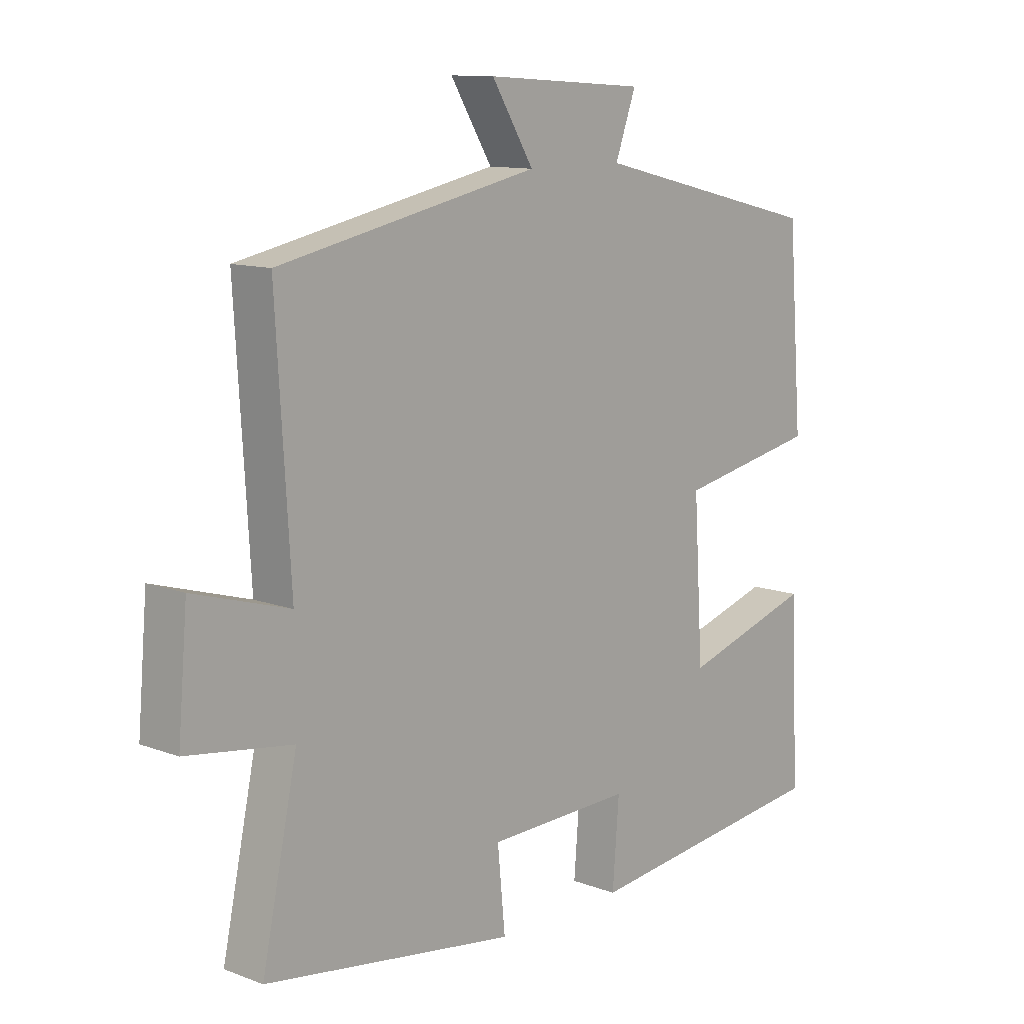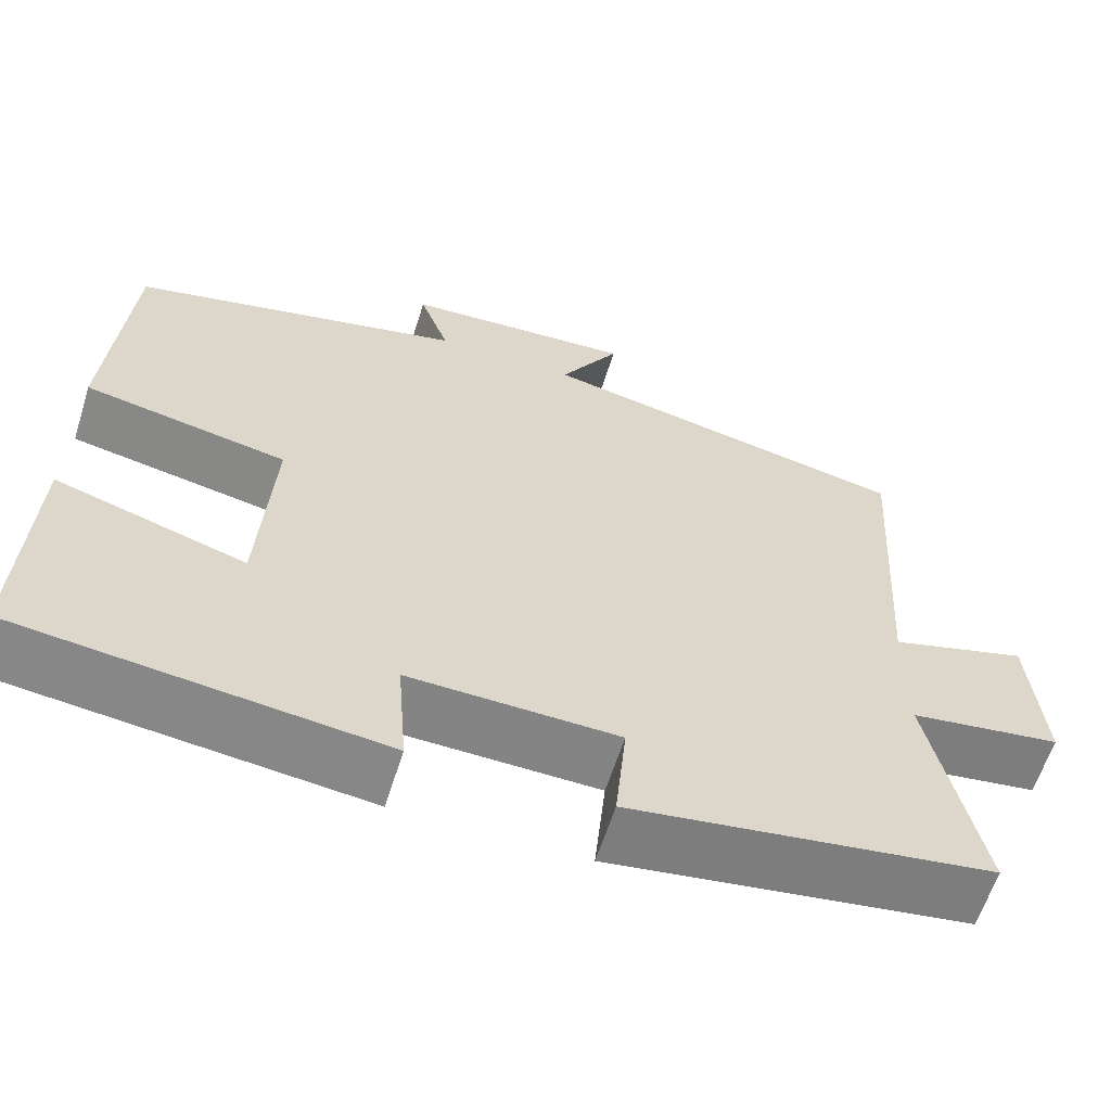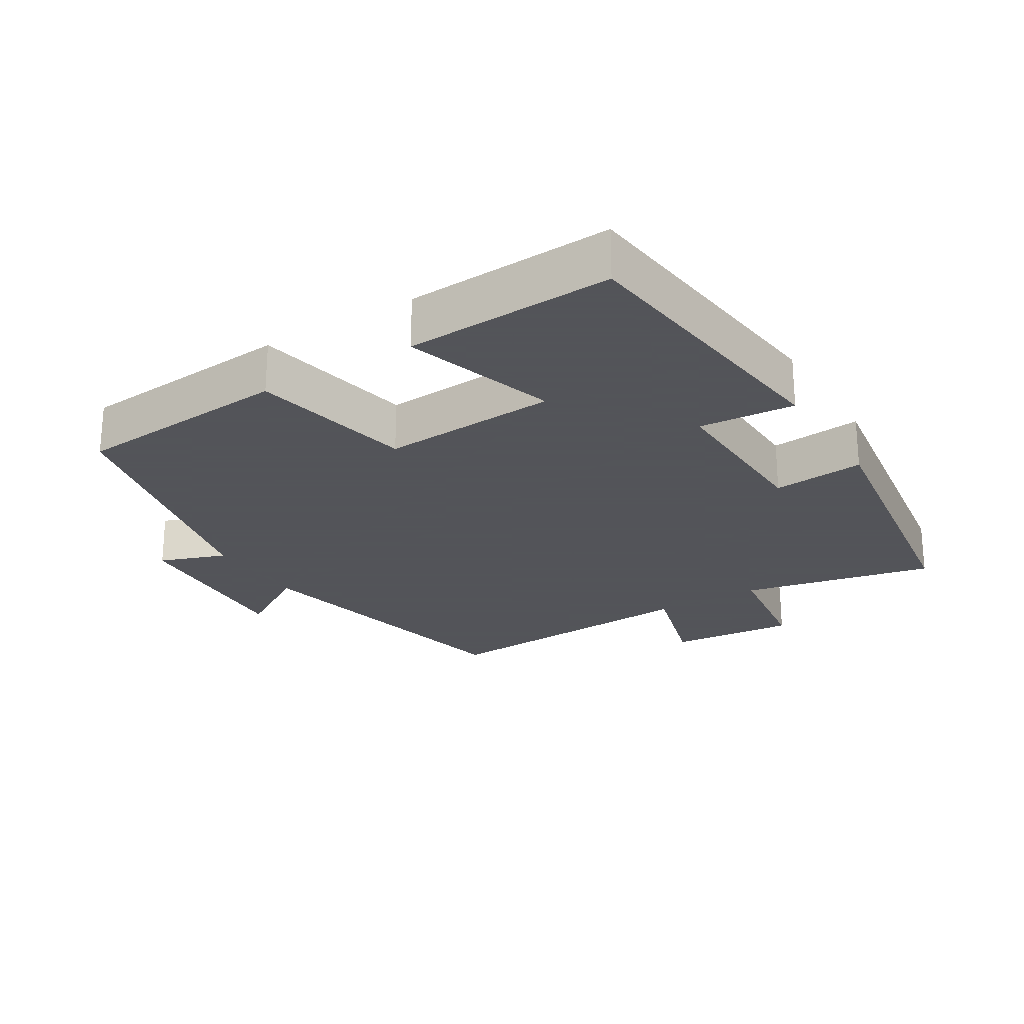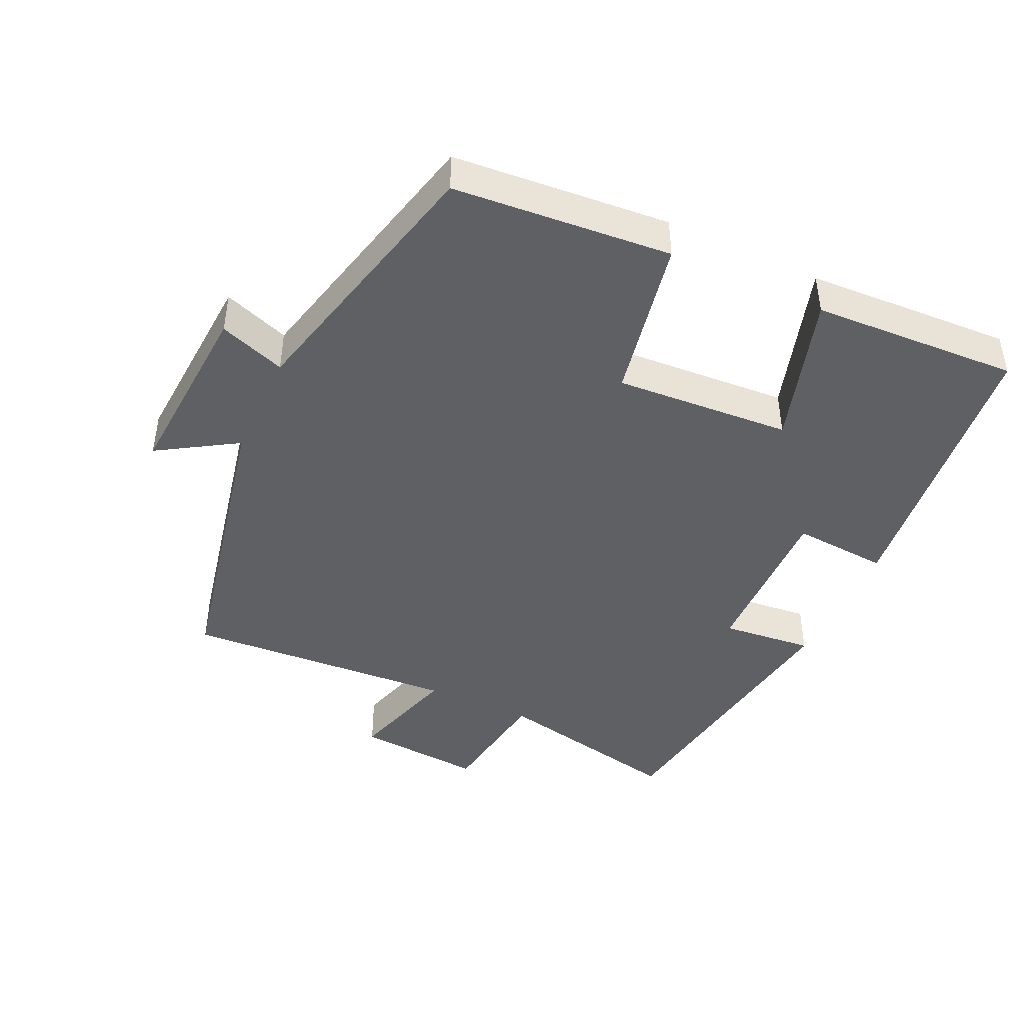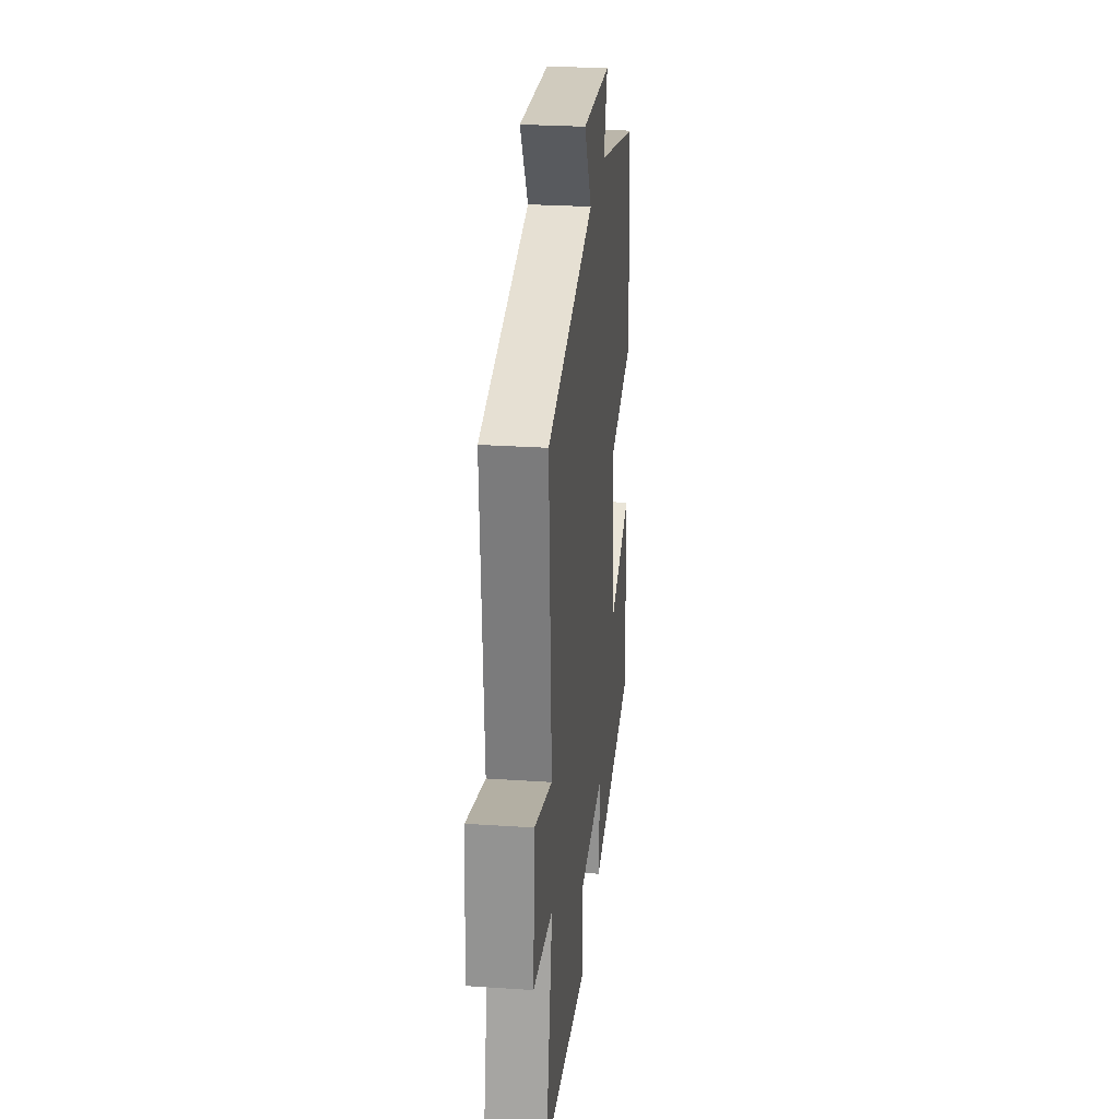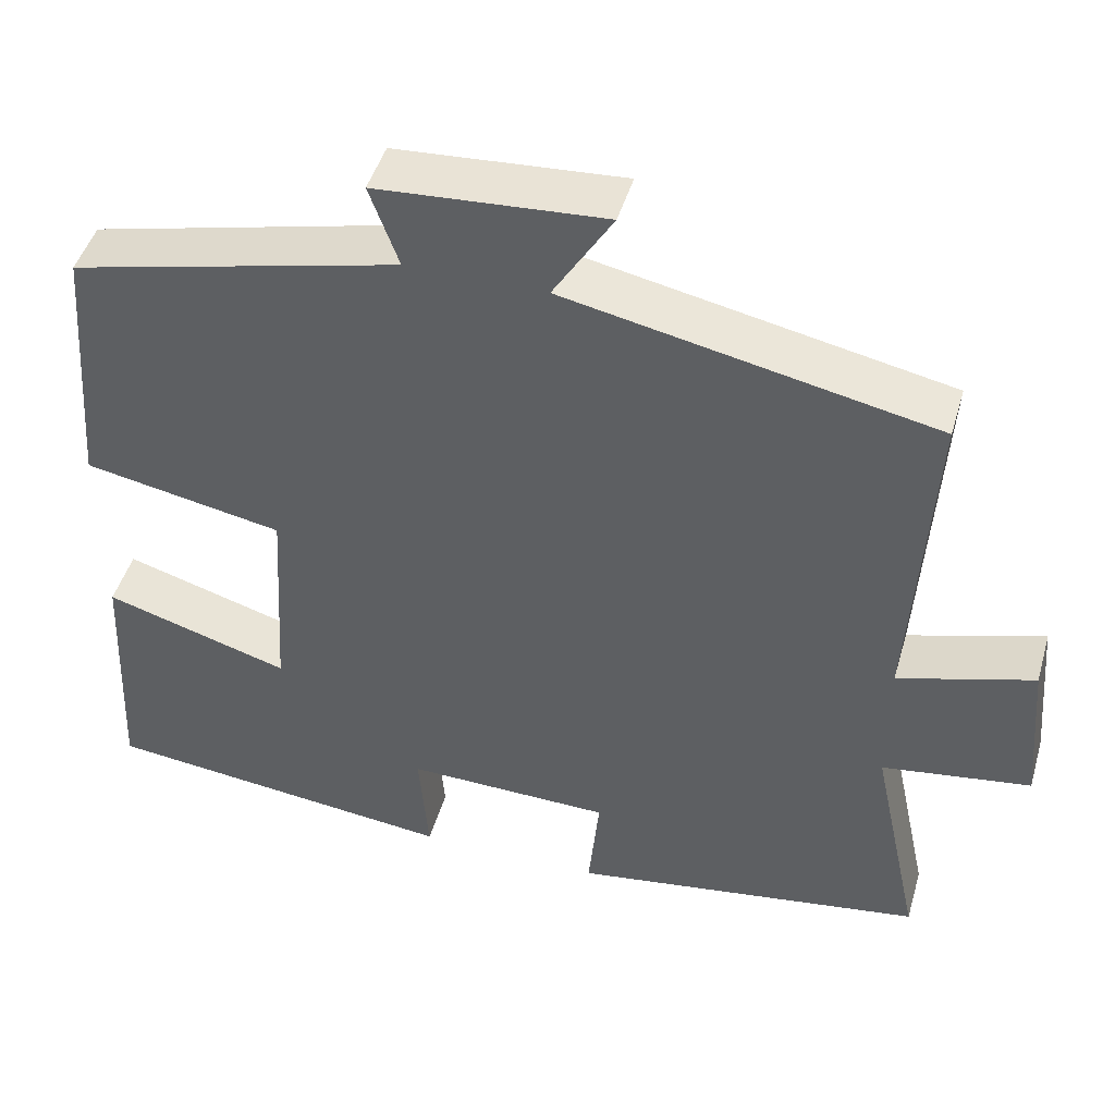
<metadata>
{"format":"obj","ext":"obj","renderer":"f3d","projection":"perspective","resolution":1024,"background":"white","views":[{"elev":11.5,"azim":-47.9,"up":"+Z"},{"elev":-61.3,"azim":162.6,"up":"+Z"},{"elev":-23.9,"azim":121.7,"up":"+Y"},{"elev":-44.1,"azim":65.2,"up":"+Y"},{"elev":27.3,"azim":-84.1,"up":"+Z"},{"elev":46.4,"azim":-164.0,"up":"+Z"}]}
</metadata>
<code>
v -0.524 0.07 0.409
v -0.084 0.07 0.5
v -0.155 0.07 0.615
v 0.117 0.07 0.597
v 0.082 0.07 0.5
v 0.475 0.07 0.405
v 0.5 0.07 0.087
v 0.261 0.07 0.041
v 0.277 0.07 -0.217
v 0.5 0.07 -0.149
v 0.514 0.07 -0.452
v 0.087 0.07 -0.5
v 0.098 0.07 -0.36
v -0.148 0.07 -0.366
v -0.135 0.07 -0.5
v -0.56 0.07 -0.436
v -0.5 0.07 -0.154
v -0.678 0.07 -0.128
v -0.662 0.07 0.058
v -0.5 0.07 0.01
v -0.524 0 0.409
v -0.084 0 0.5
v -0.155 0 0.615
v 0.117 0 0.597
v 0.082 0 0.5
v 0.475 0 0.405
v 0.5 0 0.087
v 0.261 0 0.041
v 0.277 0 -0.217
v 0.5 0 -0.149
v 0.514 0 -0.452
v 0.087 0 -0.5
v 0.098 0 -0.36
v -0.148 0 -0.366
v -0.135 0 -0.5
v -0.56 0 -0.436
v -0.5 0 -0.154
v -0.678 0 -0.128
v -0.662 0 0.058
v -0.5 0 0.01
f 17 18 19 20
f 14 15 16 17
f 13 14 17 20
f 11 12 13
f 10 11 13
f 9 10 13
f 20 1 2
f 13 20 2
f 9 13 2
f 8 9 2
f 7 8 2
f 6 7 2
f 5 6 2
f 2 3 4 5
f 40 39 38 37
f 37 36 35 34
f 40 37 34 33
f 33 32 31
f 33 31 30
f 33 30 29
f 22 21 40
f 22 40 33
f 22 33 29
f 22 29 28
f 22 28 27
f 22 27 26
f 22 26 25
f 25 24 23 22
f 1 21 22 2
f 2 22 23 3
f 3 23 24 4
f 4 24 25 5
f 5 25 26 6
f 6 26 27 7
f 7 27 28 8
f 8 28 29 9
f 9 29 30 10
f 10 30 31 11
f 11 31 32 12
f 12 32 33 13
f 13 33 34 14
f 14 34 35 15
f 15 35 36 16
f 16 36 37 17
f 17 37 38 18
f 18 38 39 19
f 19 39 40 20
f 20 40 21 1

</code>
